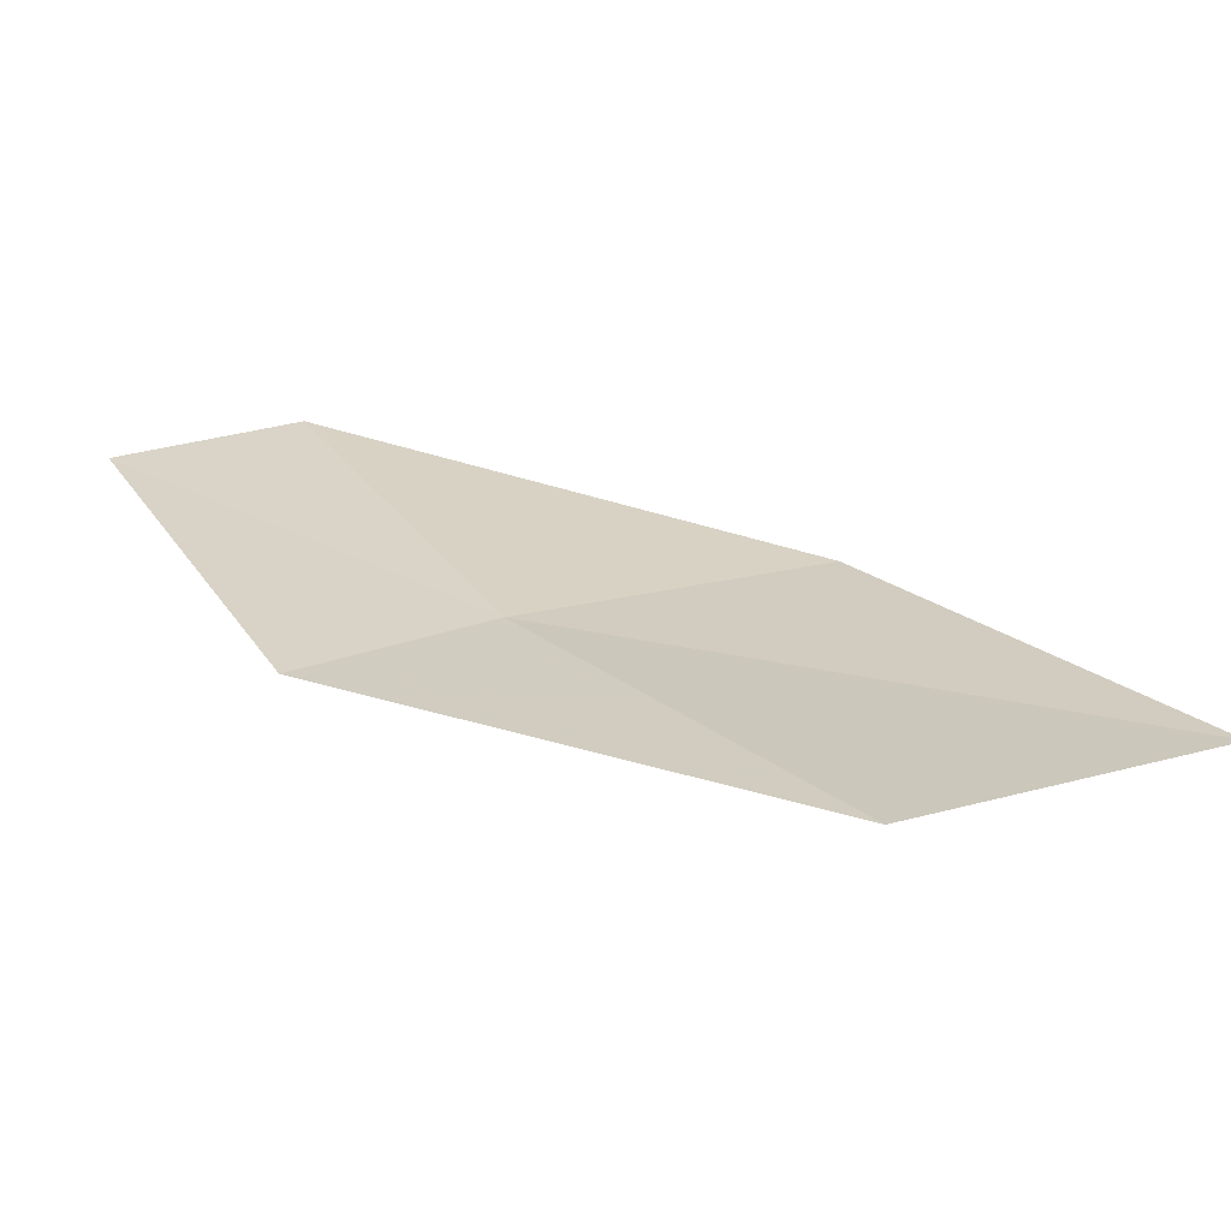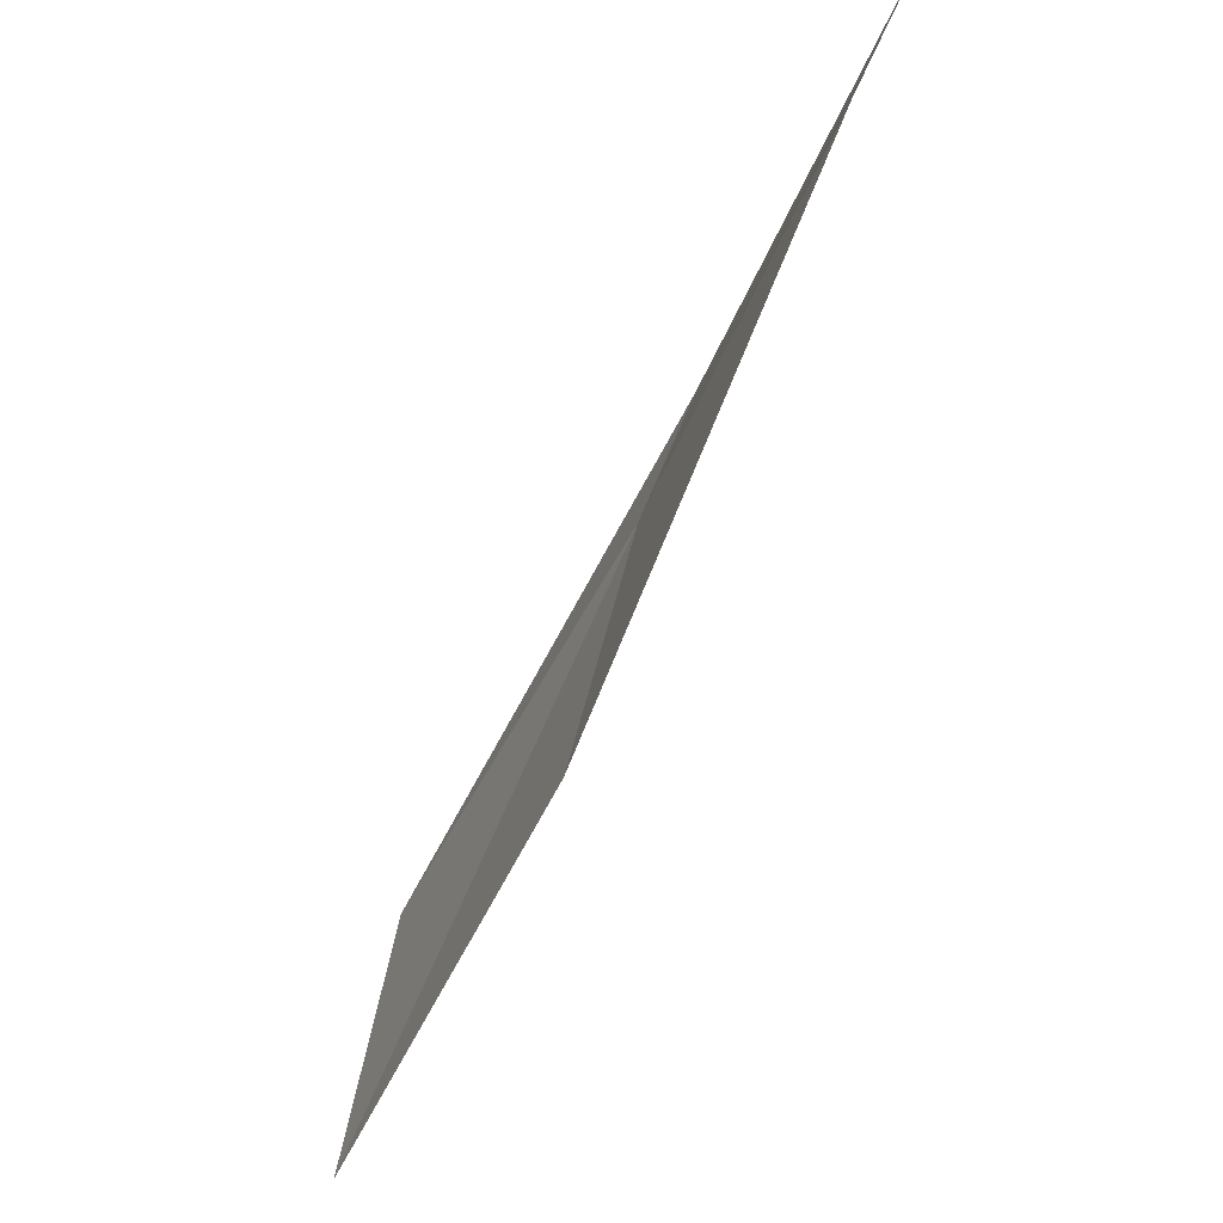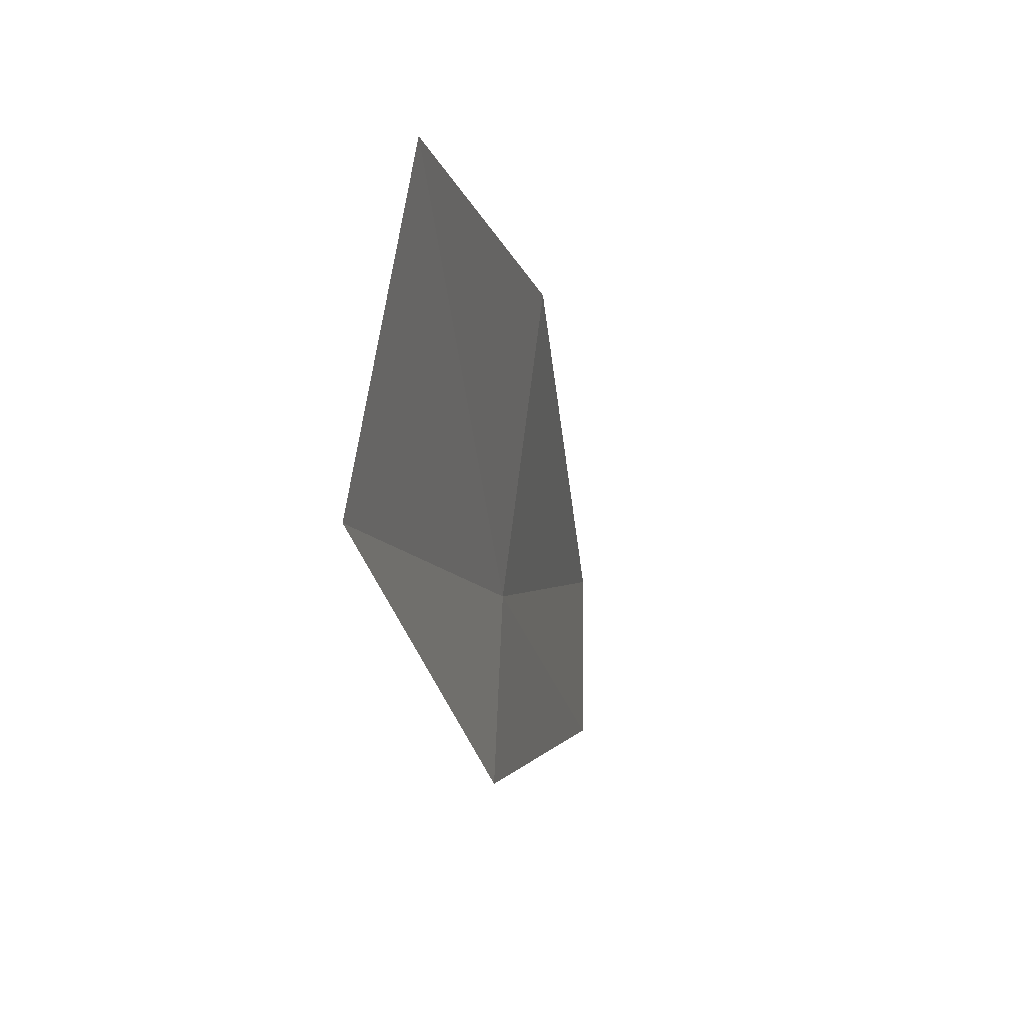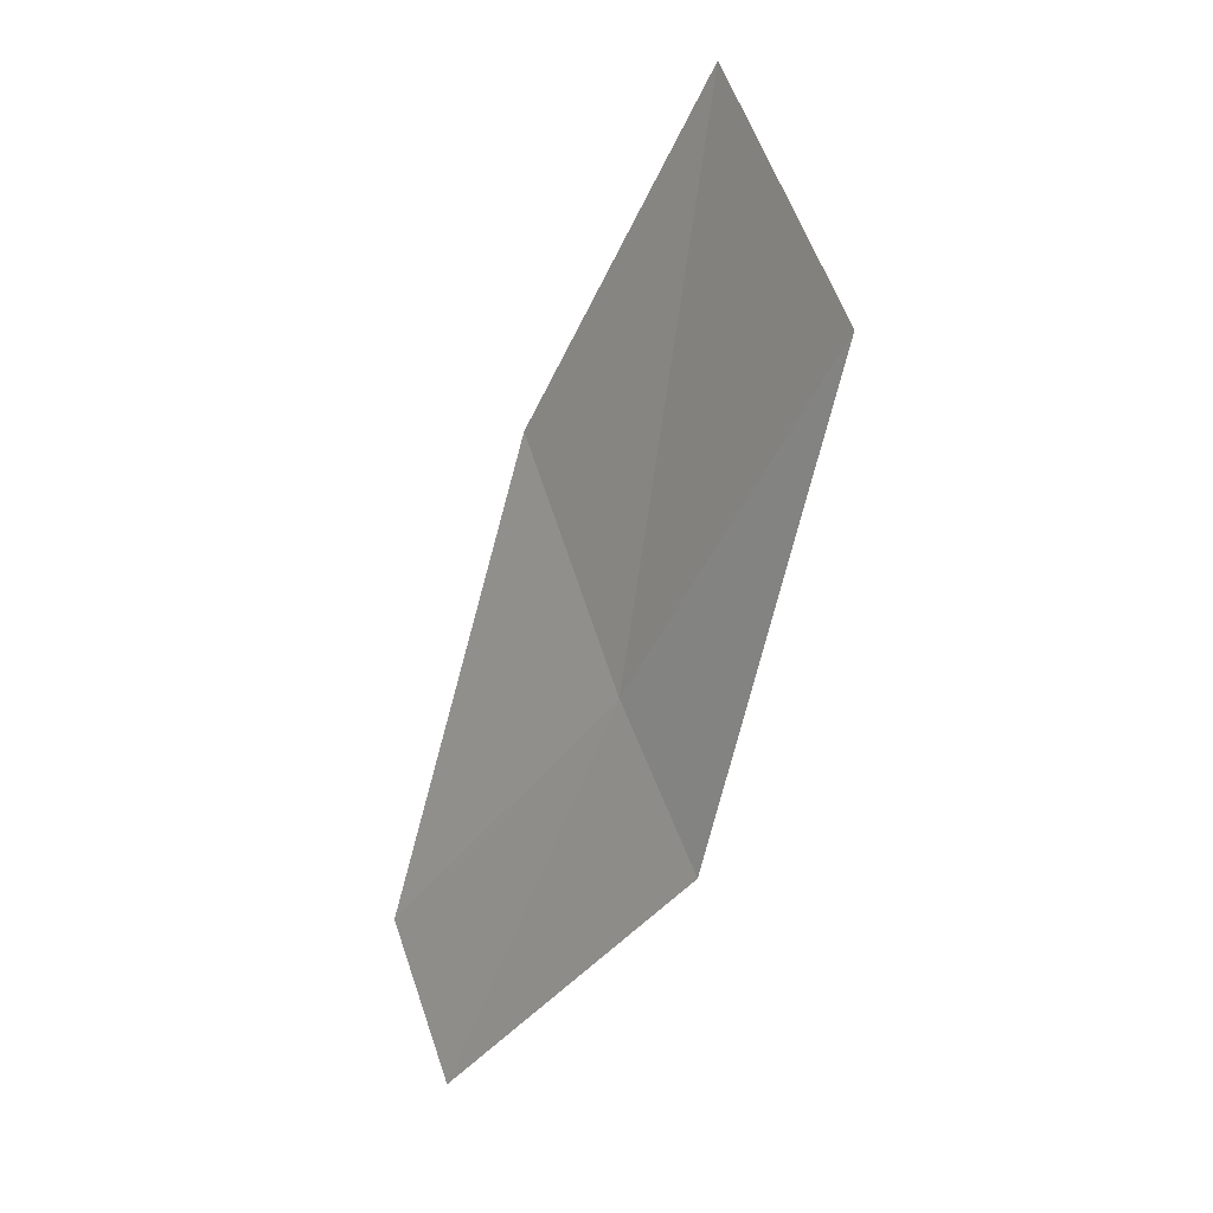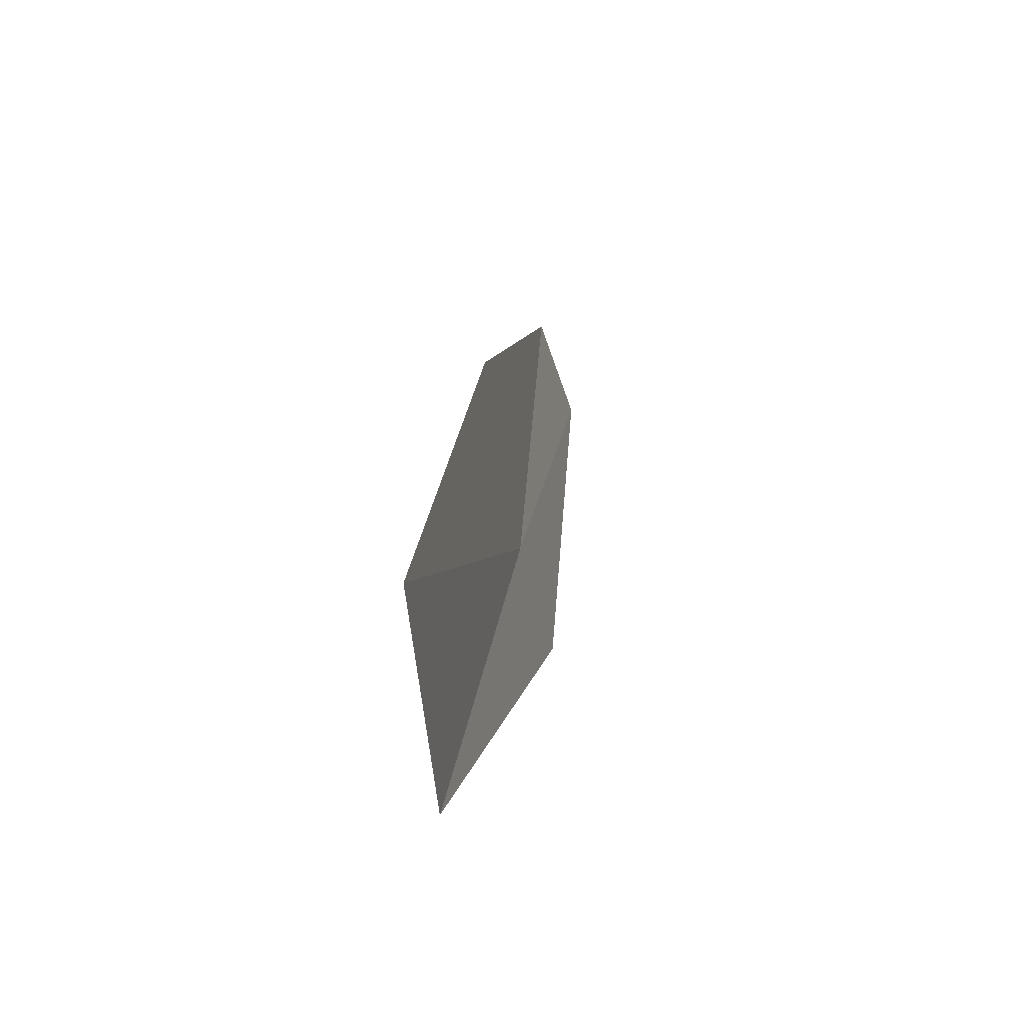
<metadata>
{"format":"obj","ext":"obj","renderer":"f3d","projection":"perspective","resolution":1024,"background":"white","views":[{"elev":-47.6,"azim":80.7,"up":"+Z"},{"elev":64.1,"azim":-170.5,"up":"+Z"},{"elev":-61.6,"azim":169.4,"up":"+Z"},{"elev":-12.6,"azim":124.3,"up":"+Y"},{"elev":66.5,"azim":165.5,"up":"+Y"}]}
</metadata>
<code>
v 0.02166 11 14.58
v 0.08477 11.09 14.46
v 0.0132 10.94 14.56
v -0.03602 10.87 14.7
v -0.02419 10.94 14.72
v 0.02617 11.1 14.62
v 0.08134 11.19 14.5
f 1 3 2
f 1 5 4
f 1 4 3
f 1 6 5
f 1 2 7
f 1 7 6

</code>
